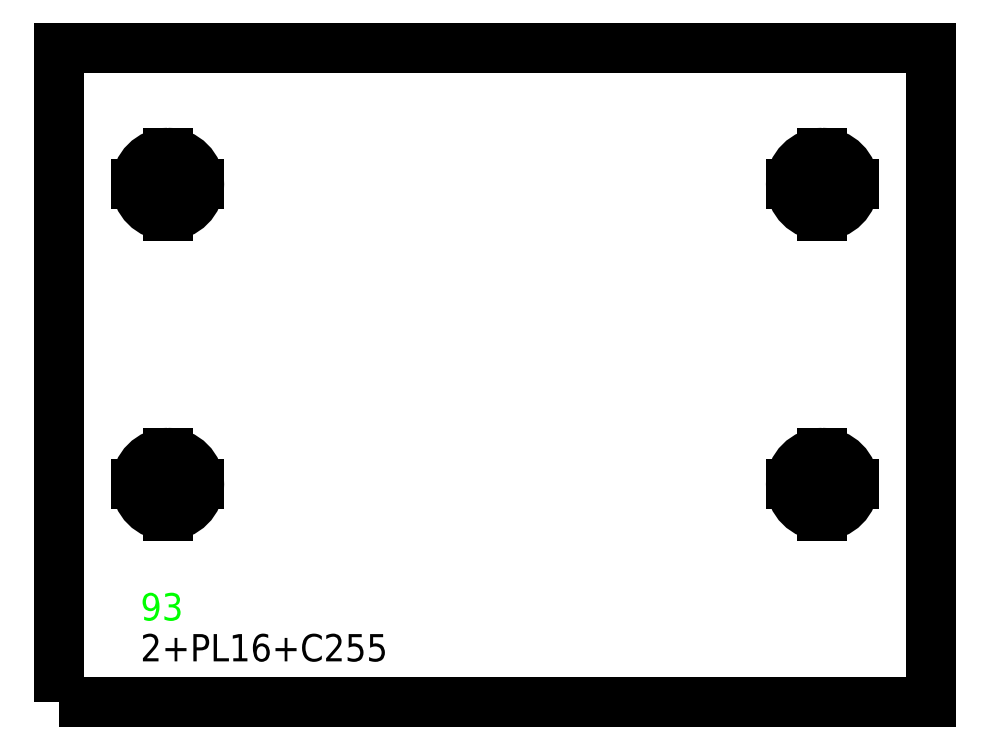
<metadata>
{"format":"dxf","ext":"dxf","renderer":"ezdxf+matplotlib","layout":"modelspace","background":"white","min_lineweight":24,"dpi":150}
</metadata>
<code>
0
SECTION
2
ENTITIES
0
TEXT
8
SCRIBE
10
30
20
30
30
0
40
10
1
93
0
TEXT
8
TEXT
10
30
20
15
30
0
40
10
1
2+PL16+C255
0
POLYLINE
8
CUT
66
1
10
0
20
0
30
0
70
1
0
VERTEX
8
CUT
10
0
20
0
30
0
42
0
0
VERTEX
8
CUT
10
0
20
240
30
0
42
0
0
VERTEX
8
CUT
10
320
20
240
30
0
42
0
0
VERTEX
8
CUT
10
320
20
0
30
0
42
0
0
SEQEND
0
POLYLINE
8
22
66
1
10
0
20
0
30
0
70
1
0
VERTEX
8
22
10
40.01
20
91.45
30
0
42
1
0
VERTEX
8
22
10
40.01
20
68.45
30
0
42
1
0
SEQEND
0
LINE
8
22
39
1
10
28.51
20
79.95
30
0
11
51.51
21
79.95
31
0
0
LINE
8
22
39
1
10
40.01
20
68.45
30
0
11
40.01
21
91.45
31
0
0
POLYLINE
8
22
66
1
10
0
20
0
30
0
70
1
0
VERTEX
8
22
10
40.01
20
201.5
30
0
42
1
0
VERTEX
8
22
10
40.01
20
178.5
30
0
42
1
0
SEQEND
0
LINE
8
22
39
1
10
28.51
20
190
30
0
11
51.51
21
190
31
0
0
LINE
8
22
39
1
10
40.01
20
178.5
30
0
11
40.01
21
201.5
31
0
0
POLYLINE
8
22
66
1
10
0
20
0
30
0
70
1
0
VERTEX
8
22
10
280
20
91.45
30
0
42
1
0
VERTEX
8
22
10
280
20
68.45
30
0
42
1
0
SEQEND
0
LINE
8
22
39
1
10
268.5
20
79.95
30
0
11
291.5
21
79.95
31
0
0
LINE
8
22
39
1
10
280
20
68.45
30
0
11
280
21
91.45
31
0
0
POLYLINE
8
22
66
1
10
0
20
0
30
0
70
1
0
VERTEX
8
22
10
280
20
201.5
30
0
42
1
0
VERTEX
8
22
10
280
20
178.5
30
0
42
1
0
SEQEND
0
LINE
8
22
39
1
10
268.5
20
190
30
0
11
291.5
21
190
31
0
0
LINE
8
22
39
1
10
280
20
178.5
30
0
11
280
21
201.5
31
0
0
ENDSEC
0
EOF

</code>
